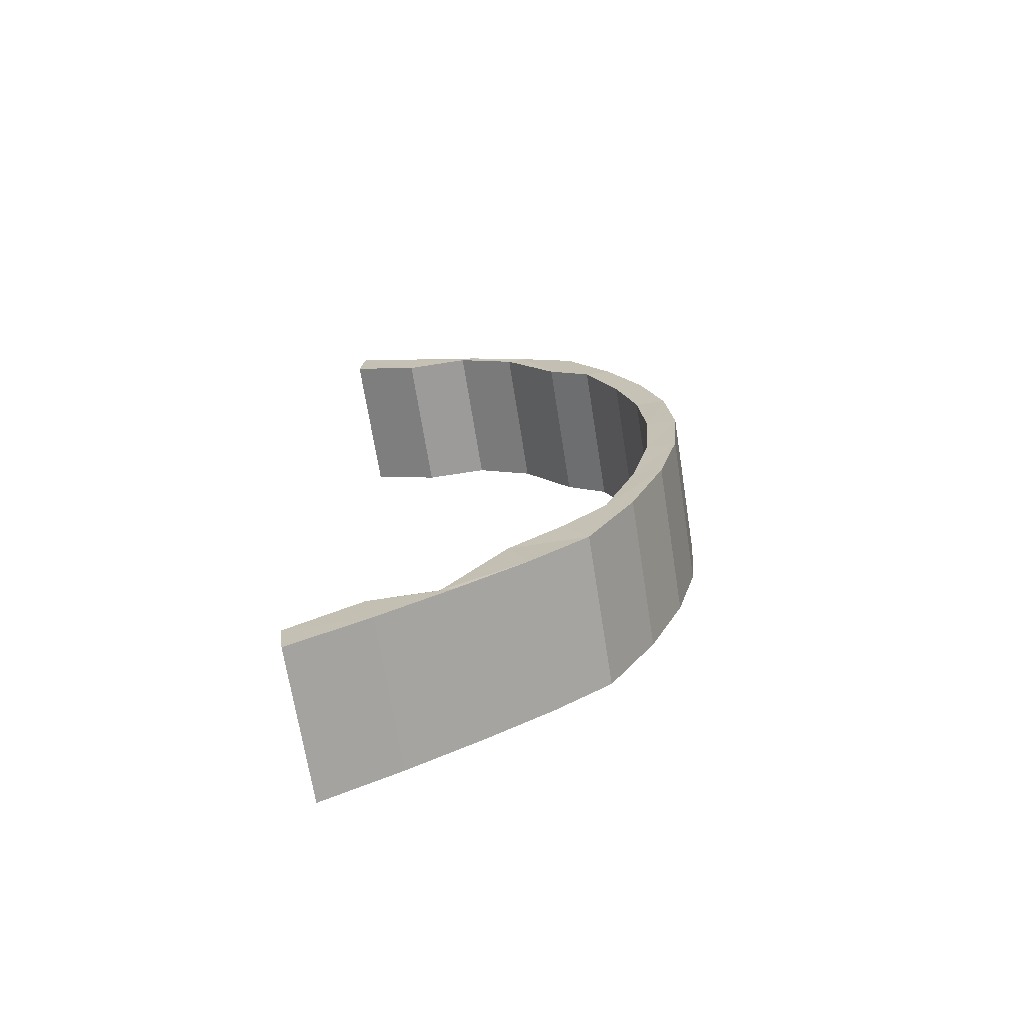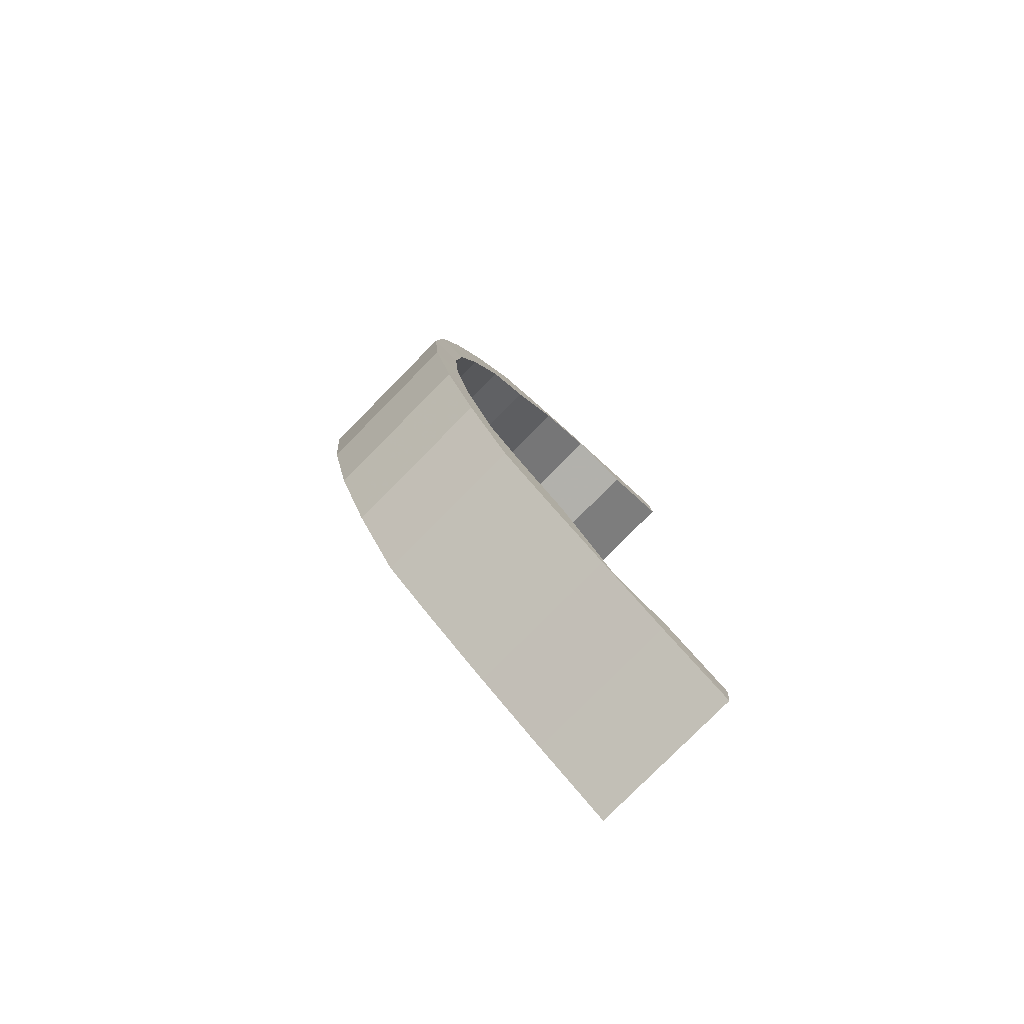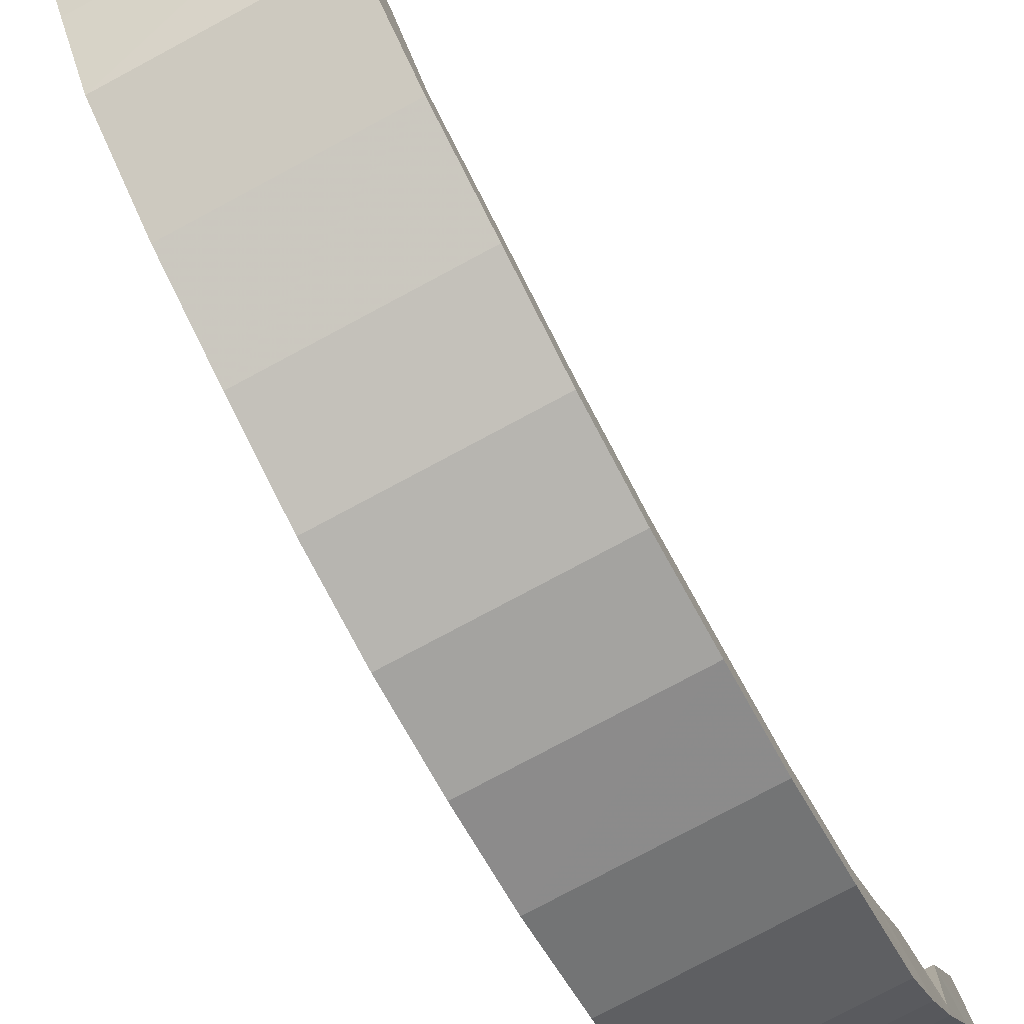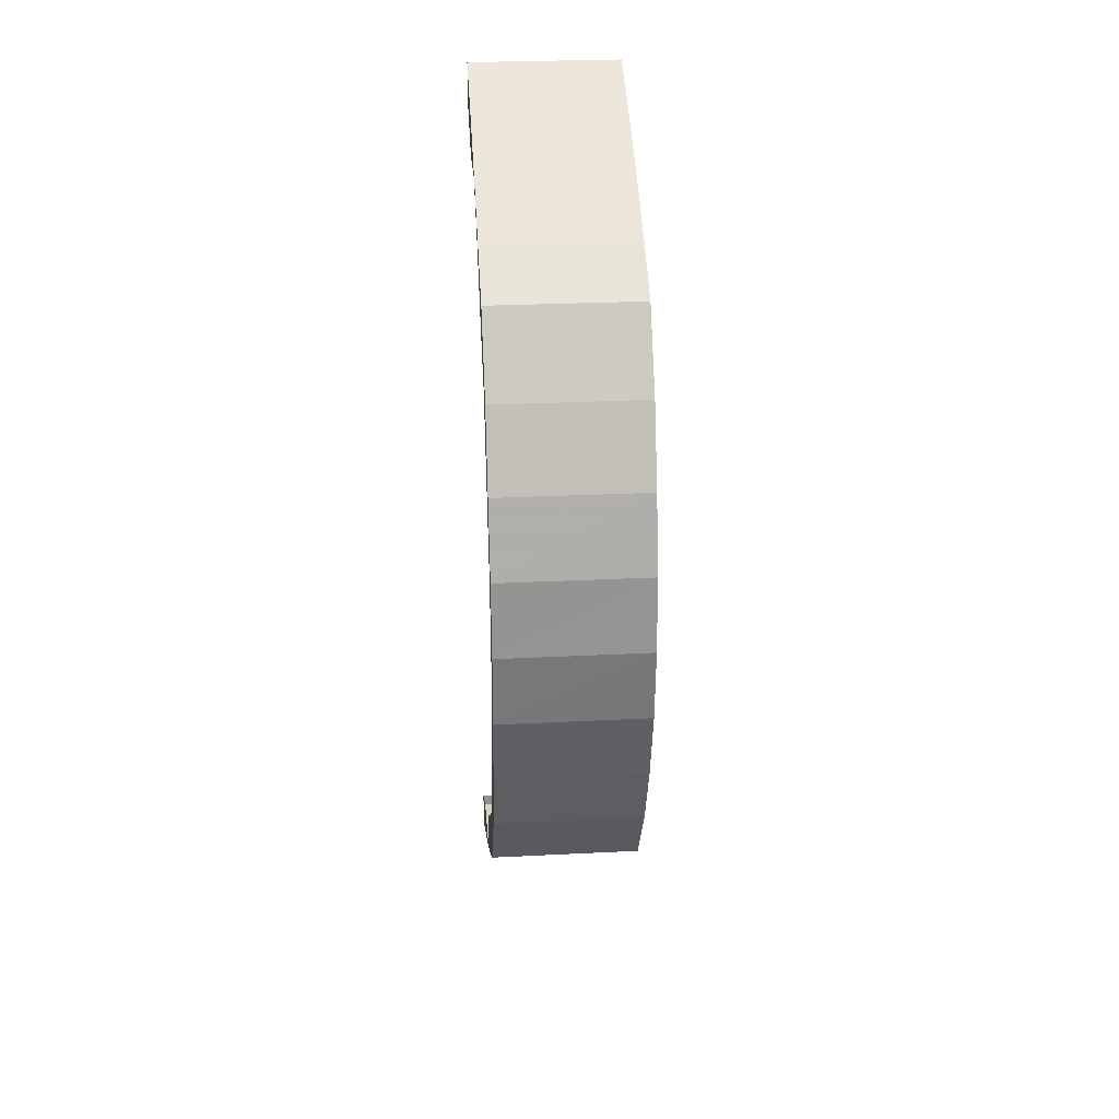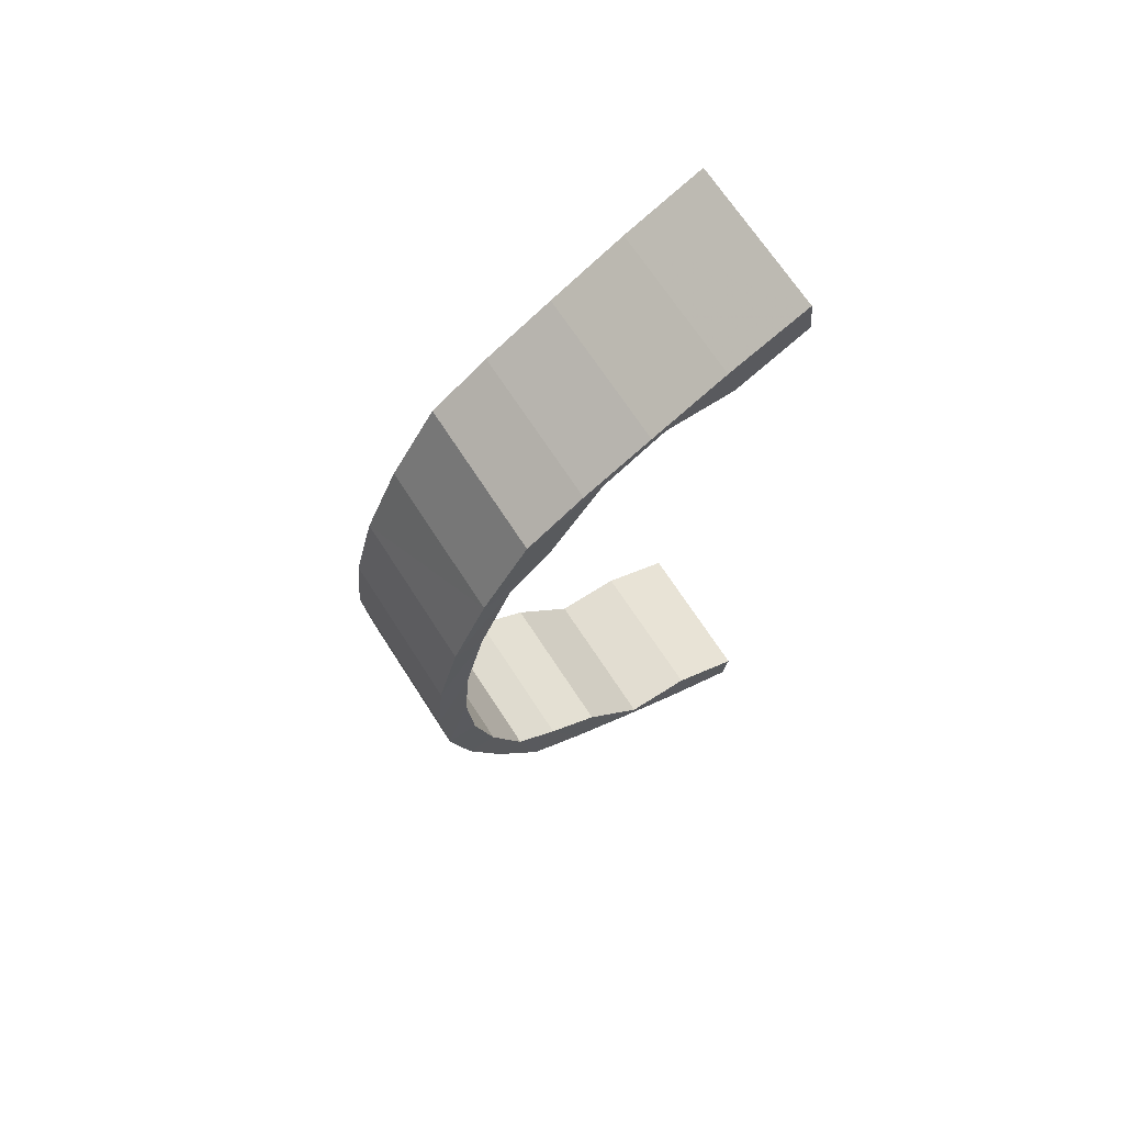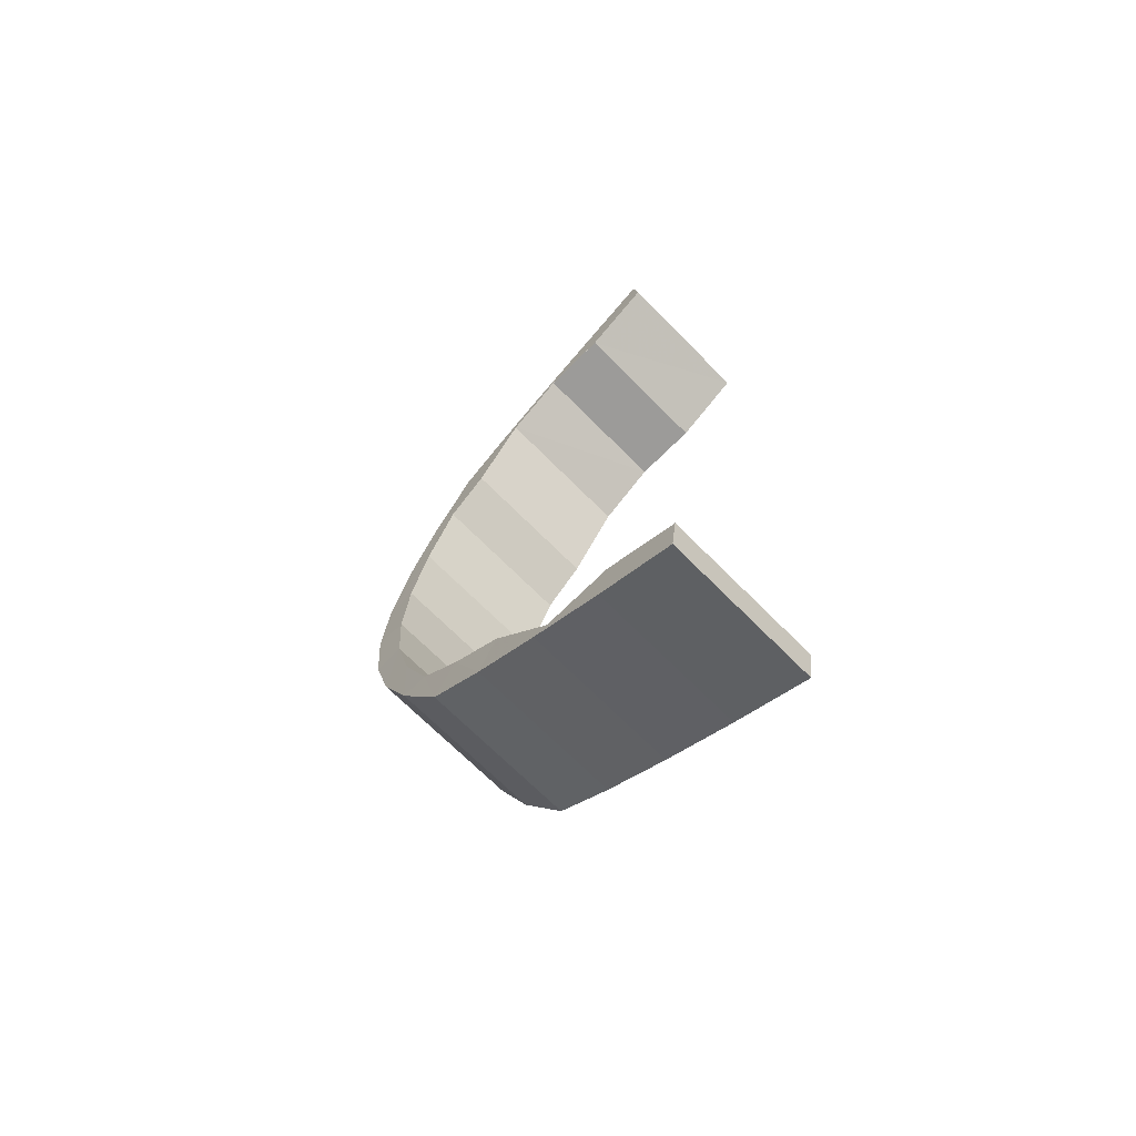
<metadata>
{"format":"obj","ext":"obj","renderer":"f3d","projection":"perspective","resolution":1024,"background":"white","views":[{"elev":-69.6,"azim":99.0,"up":"+Y"},{"elev":-79.1,"azim":-134.7,"up":"+Y"},{"elev":-77.0,"azim":-151.7,"up":"+Z"},{"elev":28.0,"azim":175.6,"up":"+Y"},{"elev":68.2,"azim":-122.8,"up":"+Y"},{"elev":-70.0,"azim":-45.0,"up":"+Y"}]}
</metadata>
<code>
o 6372
v 2223 1882 17.19
v 2223 1882 17.17
v 2223 1882 17.19
v 2223 1882 17.16
v 2223 1882 17.17
v 2223 1882 17.14
v 2223 1882 17.15
v 2223 1882 17.13
v 2223 1882 17.13
v 2223 1882 17.15
v 2223 1882 17.17
v 2223 1882 17.13
v 2223 1882 17.19
v 2223 1882 17.19
v 2223 1882 17.19
v 2223 1882 17.12
v 2223 1882 17.12
v 2223 1882 17.11
v 2223 1882 17.11
v 2223 1882 17.11
v 2223 1882 17.11
v 2223 1882 17.1
v 2223 1882 17.1
v 2223 1882 17.1
v 2223 1882 17.09
v 2223 1882 17.09
v 2223 1882 17.1
v 2223 1882 17.09
v 2223 1882 17.09
v 2223 1882 17.1
v 2223 1882 17.09
v 2223 1882 17.09
v 2223 1882 17.11
v 2223 1882 17.1
v 2223 1882 17.1
v 2223 1882 17.11
v 2223 1882 17.11
v 2223 1882 17.11
v 2223 1882 17.13
v 2223 1882 17.12
v 2223 1882 17.12
v 2223 1882 17.14
v 2223 1882 17.16
v 2223 1882 17.13
v 2223 1882 17.13
v 2223 1882 17.15
v 2223 1882 17.15
v 2223 1882 17.17
v 2223 1882 17.17
v 2223 1882 17.19
v 2223 1882 17.19
v 2223 1882 17.17
v 2223 1882 17.19
v 2223 1882 17.19
v 2223 1882 17.17
v 2223 1882 17.17
v 2223 1882 17.17
v 2223 1882 17.17
v 2223 1882 17.16
v 2223 1882 17.19
v 2223 1882 17.19
v 2223 1882 17.15
v 2223 1882 17.14
v 2223 1882 17.15
v 2223 1882 17.13
v 2223 1882 17.13
v 2223 1882 17.13
v 2223 1882 17.17
v 2223 1882 17.17
v 2223 1882 17.12
v 2223 1882 17.12
v 2223 1882 17.11
v 2223 1882 17.11
v 2223 1882 17.11
v 2223 1882 17.11
v 2223 1882 17.1
v 2223 1882 17.1
v 2223 1882 17.1
v 2223 1882 17.09
v 2223 1882 17.09
v 2223 1882 17.1
v 2223 1882 17.09
v 2223 1882 17.09
v 2223 1882 17.1
v 2223 1882 17.09
v 2223 1882 17.09
v 2223 1882 17.11
v 2223 1882 17.1
v 2223 1882 17.1
v 2223 1882 17.11
v 2223 1882 17.11
v 2223 1882 17.11
v 2223 1882 17.13
v 2223 1882 17.12
v 2223 1882 17.12
v 2223 1882 17.14
v 2223 1882 17.13
v 2223 1882 17.16
v 2223 1882 17.13
v 2223 1882 17.15
v 2223 1882 17.15
v 2223 1882 17.17
v 2223 1882 17.17
v 2223 1882 17.19
v 2223 1882 17.19
v 2223 1882 17.17
v 2223 1882 17.19
v 2223 1882 17.19
v 2223 1882 17.19
v 2223 1882 17.17
v 2223 1882 17.17
v 2223 1882 17.17
v 2223 1882 17.19
v 2223 1882 17.16
v 2223 1882 17.15
v 2223 1882 17.16
v 2223 1882 17.14
v 2223 1882 17.14
v 2223 1882 17.13
v 2223 1882 17.13
v 2223 1882 17.13
v 2223 1882 17.12
v 2223 1882 17.11
v 2223 1882 17.11
v 2223 1882 17.11
v 2223 1882 17.11
v 2223 1882 17.11
v 2223 1882 17.1
v 2223 1882 17.1
v 2223 1882 17.1
v 2223 1882 17.09
v 2223 1882 17.1
v 2223 1882 17.1
v 2223 1882 17.09
v 2223 1882 17.1
v 2223 1882 17.1
v 2223 1882 17.09
v 2223 1882 17.11
v 2223 1882 17.11
v 2223 1882 17.1
v 2223 1882 17.11
v 2223 1882 17.11
v 2223 1882 17.11
v 2223 1882 17.13
v 2223 1882 17.13
v 2223 1882 17.12
v 2223 1882 17.14
v 2223 1882 17.14
v 2223 1882 17.13
v 2223 1882 17.16
v 2223 1882 17.16
v 2223 1882 17.15
v 2223 1882 17.17
v 2223 1882 17.17
v 2223 1882 17.19
v 2223 1882 17.19
v 2223 1882 17.17
v 2223 1882 17.19
v 2223 1882 17.15
v 2223 1882 17.17
v 2223 1882 17.17
v 2223 1882 17.19
v 2223 1882 17.16
v 2223 1882 17.16
v 2223 1882 17.13
v 2223 1882 17.14
v 2223 1882 17.14
v 2223 1882 17.12
v 2223 1882 17.13
v 2223 1882 17.13
v 2223 1882 17.11
v 2223 1882 17.11
v 2223 1882 17.11
v 2223 1882 17.1
v 2223 1882 17.11
v 2223 1882 17.11
v 2223 1882 17.09
v 2223 1882 17.1
v 2223 1882 17.1
v 2223 1882 17.09
v 2223 1882 17.1
v 2223 1882 17.1
v 2223 1882 17.09
v 2223 1882 17.1
v 2223 1882 17.1
v 2223 1882 17.1
v 2223 1882 17.11
v 2223 1882 17.11
v 2223 1882 17.11
v 2223 1882 17.11
v 2223 1882 17.11
v 2223 1882 17.12
v 2223 1882 17.13
v 2223 1882 17.13
v 2223 1882 17.13
v 2223 1882 17.14
v 2223 1882 17.14
v 2223 1882 17.15
v 2223 1882 17.16
v 2223 1882 17.16
v 2223 1882 17.19
v 2223 1882 17.19
v 2223 1882 17.17
v 2223 1882 17.19
v 2223 1882 17.19
v 2223 1882 17.19
v 2223 1882 17.19
v 2223 1882 17.19
f 1 2 3
f 2 4 5
f 4 6 7
f 6 8 9
f 7 10 11
f 9 12 10
f 5 11 13
f 14 15 13
f 16 17 12
f 8 18 16
f 19 20 17
f 18 21 19
f 22 23 20
f 21 24 22
f 25 26 23
f 24 27 25
f 28 29 26
f 27 30 28
f 31 32 29
f 30 33 31
f 34 35 32
f 33 36 34
f 37 38 35
f 36 39 37
f 40 41 38
f 39 42 40
f 42 43 44
f 44 45 41
f 46 47 45
f 48 49 47
f 50 51 49
f 52 53 48
f 53 54 55
f 56 50 57
f 57 58 59
f 60 61 58
f 62 59 63
f 64 56 62
f 65 63 66
f 67 64 65
f 68 60 69
f 70 67 71
f 71 66 72
f 73 70 74
f 74 72 75
f 76 73 77
f 77 75 78
f 79 76 80
f 80 78 81
f 82 79 83
f 83 81 84
f 85 82 86
f 86 84 87
f 88 85 89
f 89 87 90
f 91 88 92
f 92 90 93
f 94 91 95
f 95 93 96
f 97 96 98
f 99 94 97
f 100 99 101
f 102 100 103
f 104 102 105
f 103 106 107
f 108 13 107
f 109 110 108
f 111 112 113
f 114 115 112
f 116 117 114
f 118 119 115
f 117 120 118
f 121 122 119
f 120 123 121
f 124 125 122
f 123 126 124
f 127 128 125
f 126 129 127
f 130 131 128
f 129 132 130
f 133 134 131
f 132 135 133
f 136 137 134
f 135 138 136
f 139 140 137
f 138 141 139
f 142 143 140
f 141 144 142
f 145 146 143
f 144 147 145
f 148 149 146
f 147 150 148
f 151 152 149
f 150 153 151
f 154 55 152
f 153 155 154
f 69 154 151
f 156 157 158
f 157 159 160
f 160 161 162
f 160 163 111
f 163 164 161
f 159 165 163
f 166 167 164
f 165 168 166
f 169 170 167
f 168 171 169
f 172 173 170
f 171 174 172
f 175 176 173
f 174 177 175
f 178 179 176
f 177 180 178
f 181 182 179
f 180 183 181
f 184 185 182
f 183 186 184
f 187 188 185
f 186 189 187
f 190 191 188
f 189 192 190
f 193 194 191
f 192 195 193
f 196 197 194
f 195 198 196
f 199 200 197
f 198 68 199
f 201 202 203
f 204 205 206
f 207 208 205

</code>
